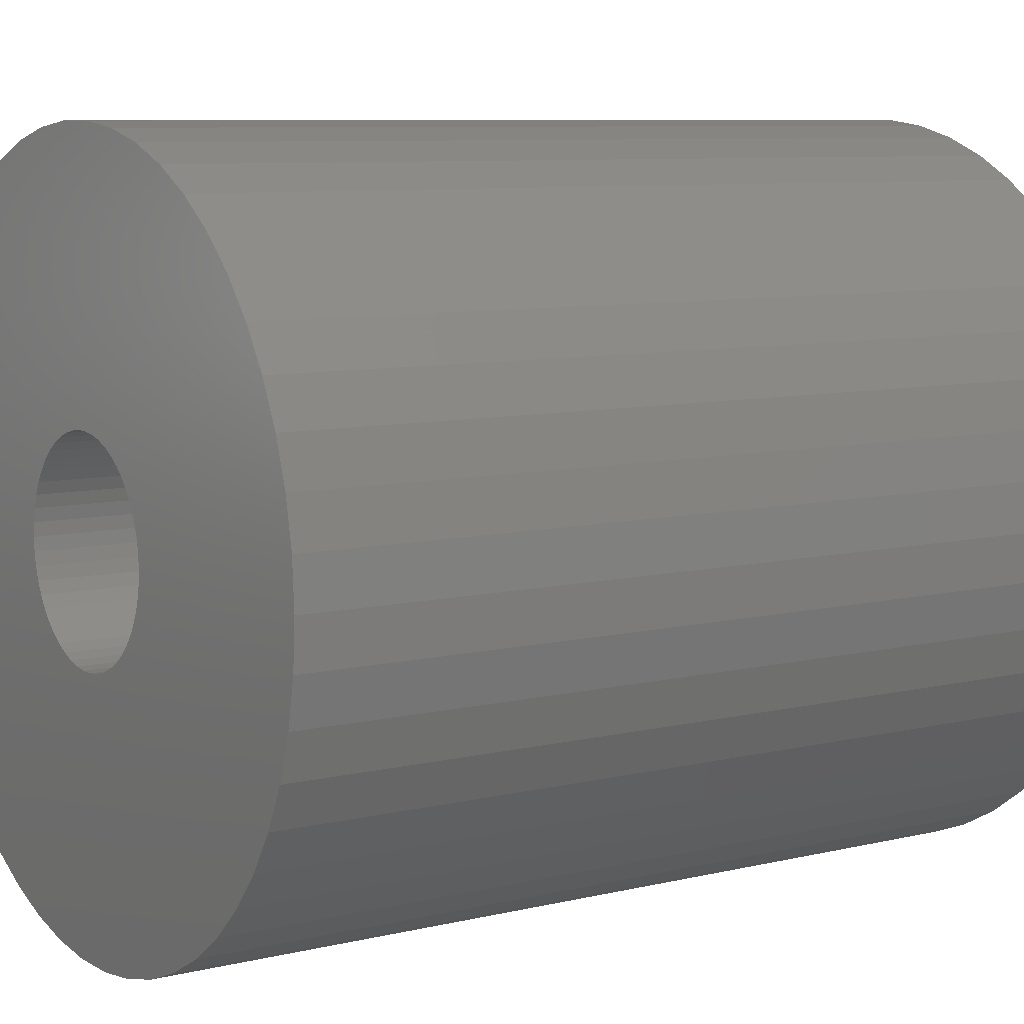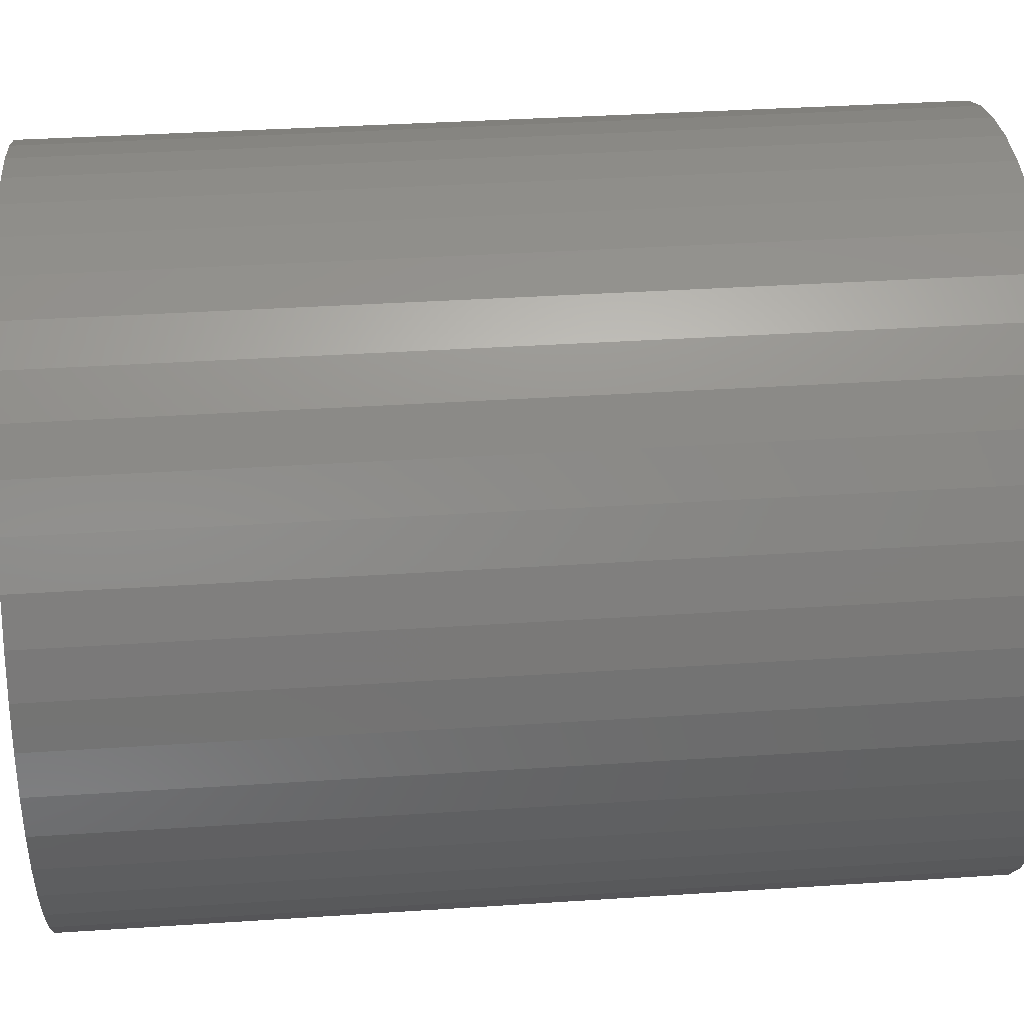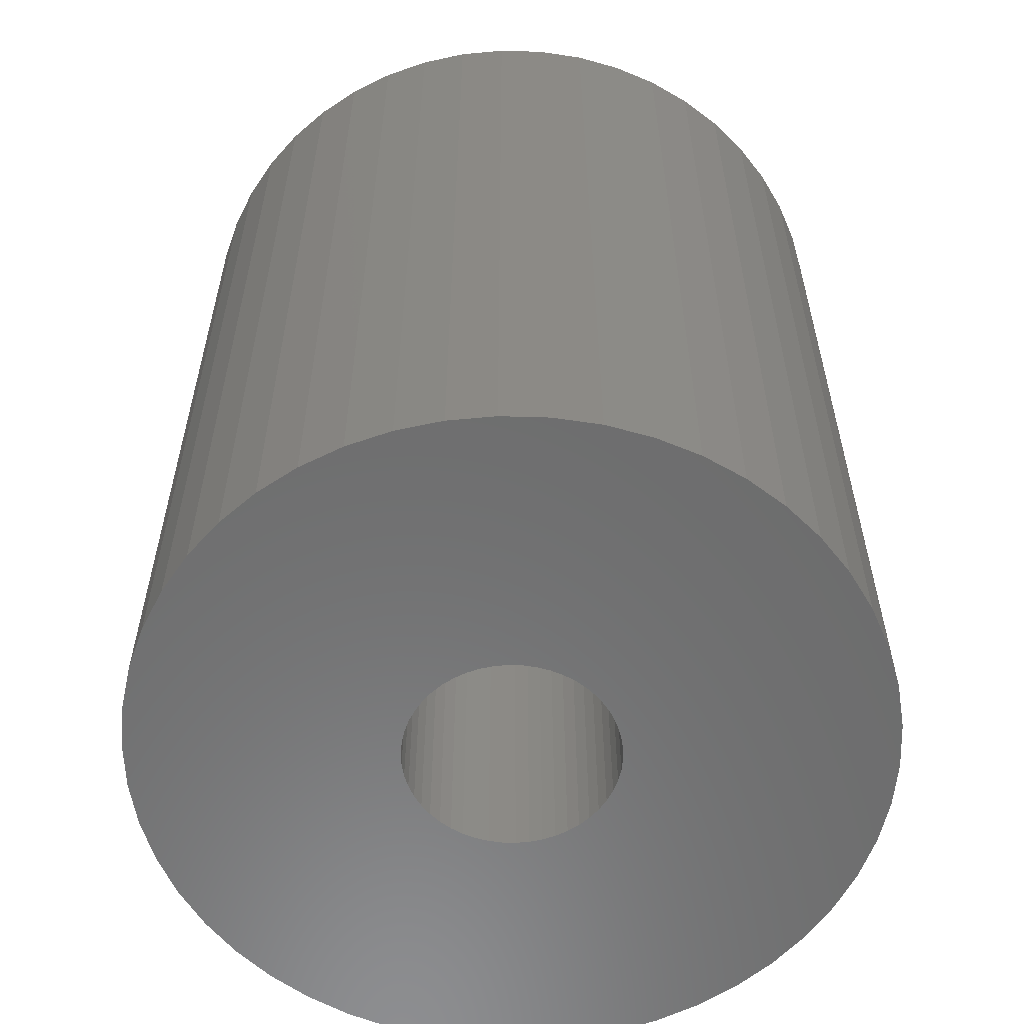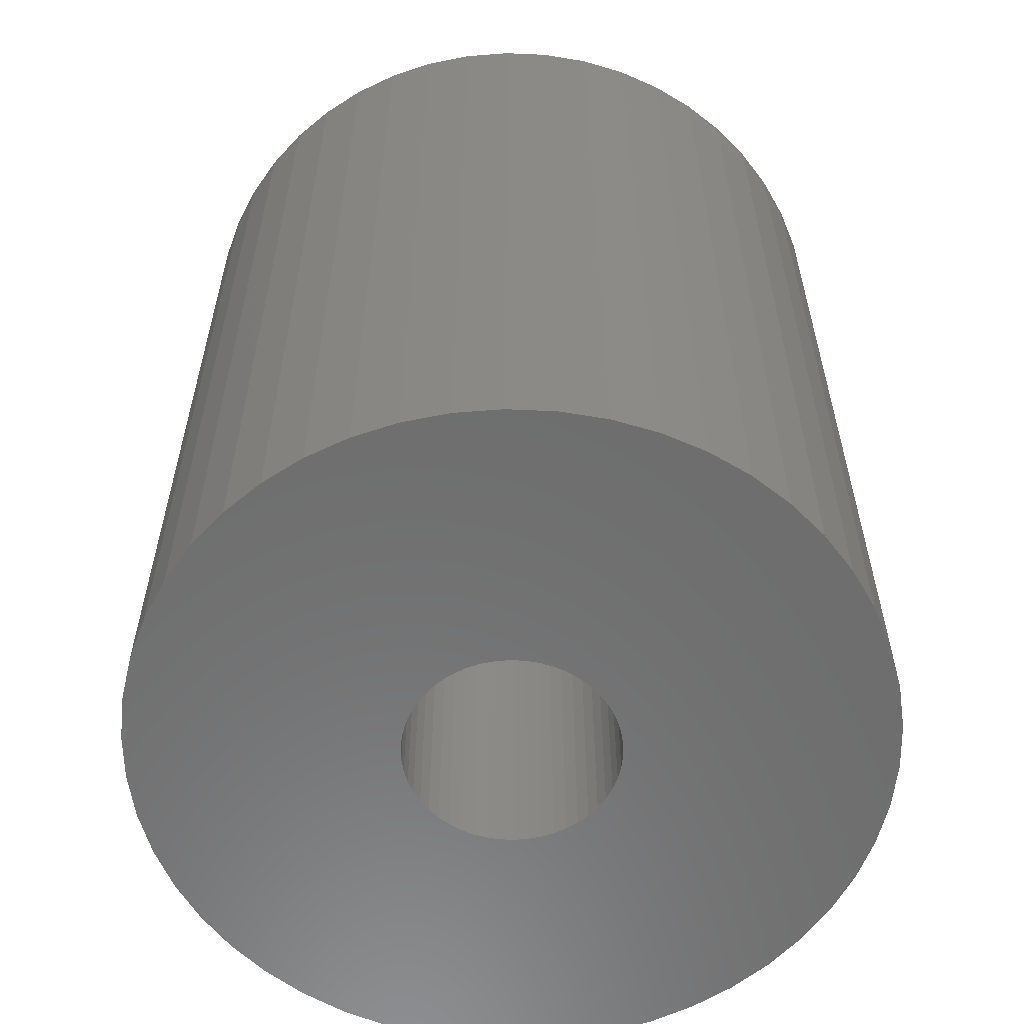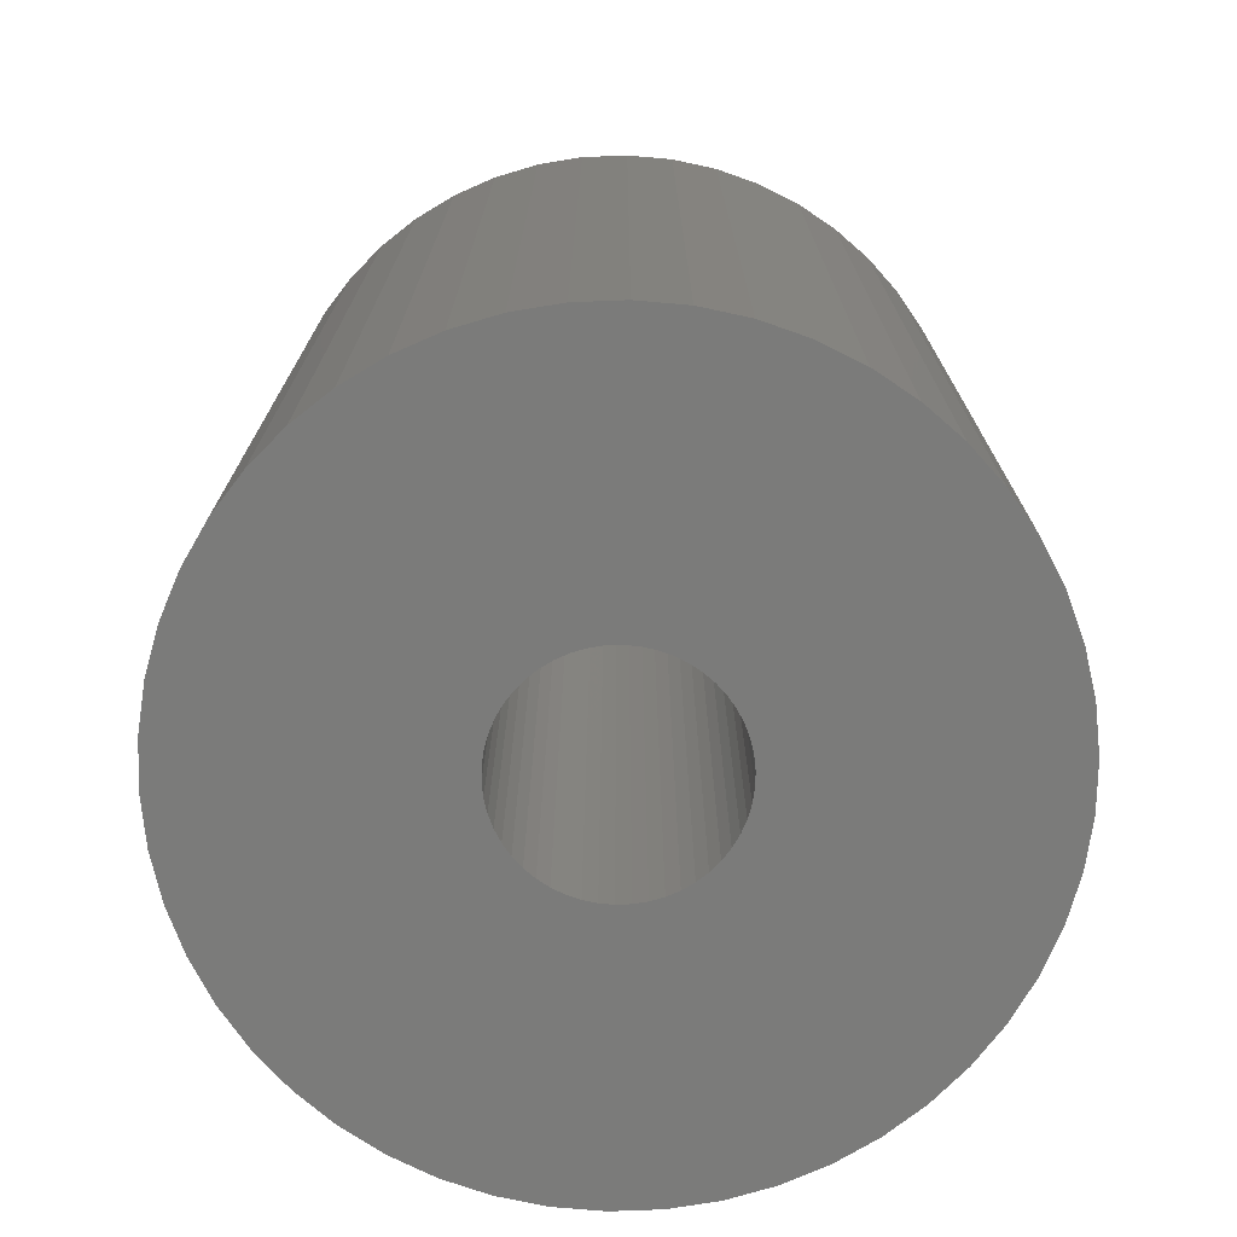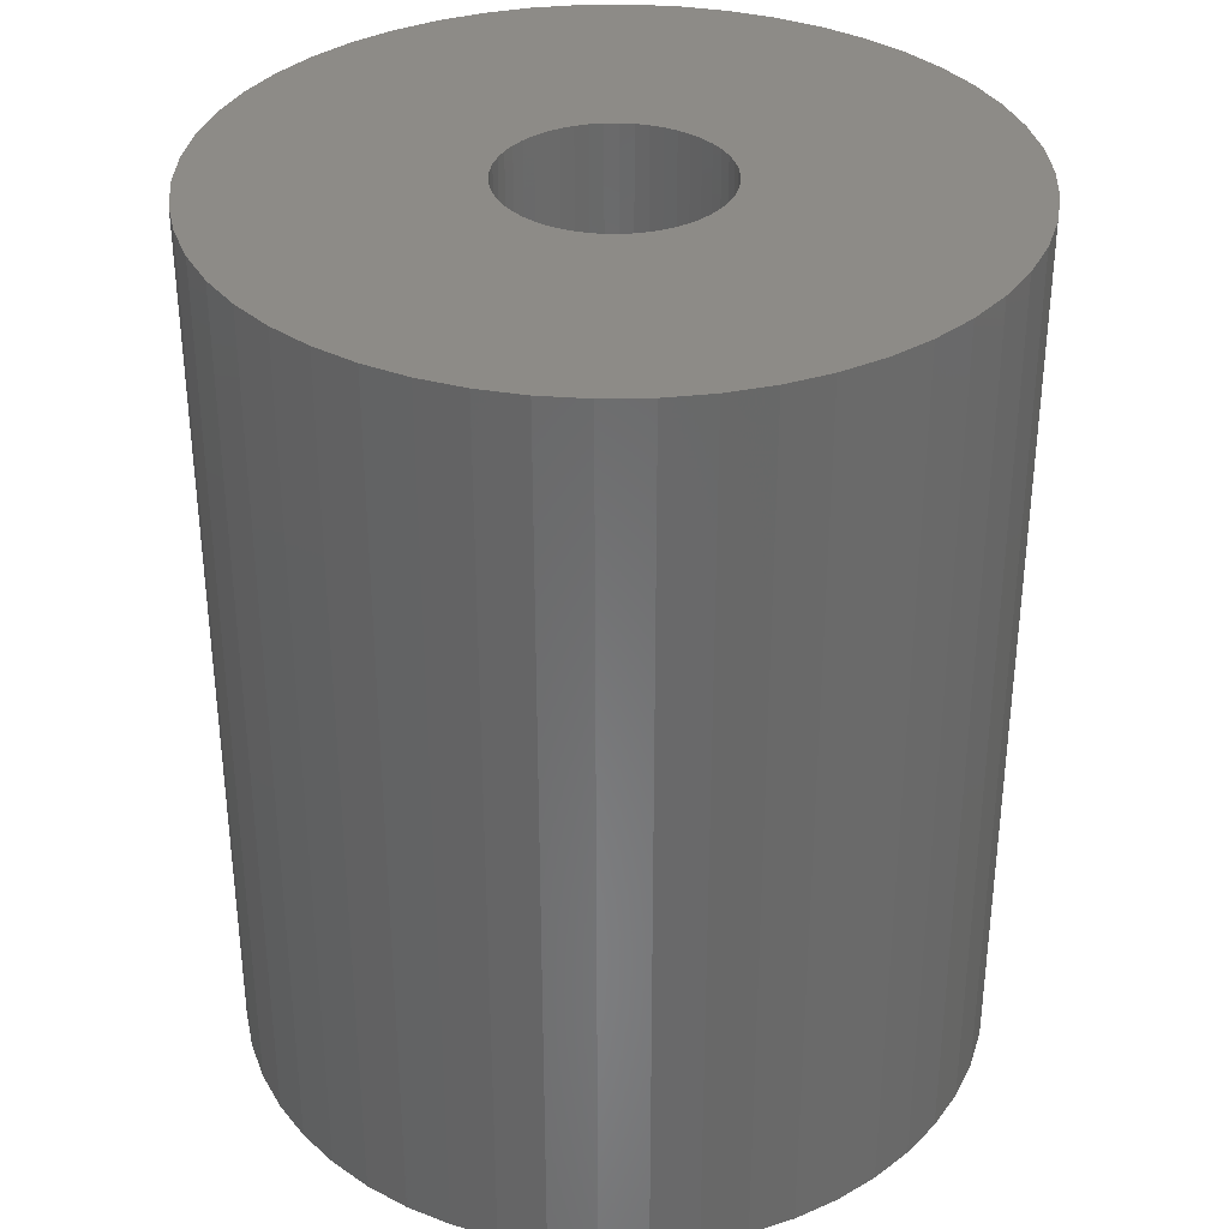
<metadata>
{"format":"stl","ext":"stl","renderer":"f3d","projection":"perspective","resolution":1024,"background":"white","views":[{"elev":8.1,"azim":56.3,"up":"+Y"},{"elev":35.8,"azim":85.0,"up":"+Y"},{"elev":-58.5,"azim":48.7,"up":"+Z"},{"elev":-59.1,"azim":91.0,"up":"+Z"},{"elev":-74.1,"azim":167.8,"up":"+Z"},{"elev":34.4,"azim":142.7,"up":"+Z"}]}
</metadata>
<code>
# stl→obj: 200 verts, 400 faces
v 17.5 0 21
v 17.36 2.193 -21
v 17.36 2.193 21
v 17.5 0 -21
v -17.5 0 -21
v -17.36 2.193 21
v -17.36 2.193 -21
v -17.5 0 21
v 1.099 17.47 -21
v -1.099 17.47 21
v 1.099 17.47 21
v -1.099 17.47 -21
v -1.099 -17.47 -21
v 1.099 -17.47 21
v -1.099 -17.47 21
v 1.099 -17.47 -21
v 12.76 11.98 -21
v 11.15 13.48 21
v 12.76 11.98 21
v 11.15 13.48 -21
v -11.15 13.48 -21
v -12.76 11.98 21
v -11.15 13.48 21
v -12.76 11.98 -21
v -5.408 16.64 -21
v -7.451 15.83 21
v -5.408 16.64 21
v -7.451 15.83 -21
v 16.27 6.442 21
v 15.34 8.431 -21
v 15.34 8.431 21
v 16.27 6.442 -21
v 16.95 4.352 -21
v 16.95 4.352 21
v 7.451 15.83 -21
v 5.408 16.64 21
v 7.451 15.83 21
v 5.408 16.64 -21
v 9.377 14.78 -21
v 9.377 14.78 21
v -16.27 6.442 -21
v -15.34 8.431 21
v -15.34 8.431 -21
v -16.27 6.442 21
v -16.95 4.352 -21
v -16.95 4.352 21
v -3.279 17.19 -21
v -3.279 17.19 21
v 3.279 -17.19 21
v 3.279 -17.19 -21
v 14.16 10.29 21
v 14.16 10.29 -21
v 3.279 17.19 21
v 3.279 17.19 -21
v -14.16 10.29 21
v -14.16 10.29 -21
v 5 0 21
v 4.961 0.6267 21
v 17.36 -2.193 21
v 4.843 1.243 21
v 4.961 -0.6267 21
v 4.649 1.841 21
v 16.95 -4.352 21
v 4.382 2.409 21
v 4.843 -1.243 21
v 4.045 2.939 21
v 16.27 -6.442 21
v 3.645 3.423 21
v 4.649 -1.841 21
v 3.187 3.853 21
v 15.34 -8.431 21
v 2.679 4.222 21
v 4.382 -2.409 21
v 2.129 4.524 21
v 14.16 -10.29 21
v 4.045 -2.939 21
v 1.545 4.755 21
v 0.9369 4.911 21
v 0.314 4.99 21
v -0.314 4.99 21
v -0.9369 4.911 21
v -1.545 4.755 21
v -2.129 4.524 21
v -2.679 4.222 21
v -9.377 14.78 21
v -3.187 3.853 21
v -3.645 3.423 21
v -4.045 2.939 21
v 12.76 -11.98 21
v 3.645 -3.423 21
v 11.15 -13.48 21
v 3.187 -3.853 21
v 9.377 -14.78 21
v 2.679 -4.222 21
v 7.451 -15.83 21
v 2.129 -4.524 21
v 5.408 -16.64 21
v 1.545 -4.755 21
v 0.9369 -4.911 21
v 0.314 -4.99 21
v -0.314 -4.99 21
v -0.9369 -4.911 21
v -3.279 -17.19 21
v -1.545 -4.755 21
v -5.408 -16.64 21
v -2.129 -4.524 21
v -7.451 -15.83 21
v -2.679 -4.222 21
v -9.377 -14.78 21
v -3.187 -3.853 21
v -11.15 -13.48 21
v -3.645 -3.423 21
v -12.76 -11.98 21
v -4.045 -2.939 21
v -14.16 -10.29 21
v -4.382 -2.409 21
v -15.34 -8.431 21
v -4.649 -1.841 21
v -16.27 -6.442 21
v -4.843 -1.243 21
v -16.95 -4.352 21
v -4.961 -0.6267 21
v -17.36 -2.193 21
v -5 0 21
v -4.382 2.409 21
v -4.649 1.841 21
v -4.843 1.243 21
v -4.961 0.6267 21
v -9.377 14.78 -21
v 17.36 -2.193 -21
v 16.95 -4.352 -21
v -12.76 -11.98 -21
v -11.15 -13.48 -21
v -15.34 -8.431 -21
v -16.27 -6.442 -21
v -14.16 -10.29 -21
v 5 0 -21
v 4.961 -0.6267 -21
v 4.843 -1.243 -21
v 16.27 -6.442 -21
v 4.961 0.6267 -21
v 4.649 -1.841 -21
v 15.34 -8.431 -21
v 4.382 -2.409 -21
v 14.16 -10.29 -21
v 4.843 1.243 -21
v 4.045 -2.939 -21
v 12.76 -11.98 -21
v 3.645 -3.423 -21
v 11.15 -13.48 -21
v 4.649 1.841 -21
v 3.187 -3.853 -21
v 9.377 -14.78 -21
v 2.679 -4.222 -21
v 7.451 -15.83 -21
v 4.382 2.409 -21
v 2.129 -4.524 -21
v 5.408 -16.64 -21
v 4.045 2.939 -21
v 1.545 -4.755 -21
v 0.9369 -4.911 -21
v 0.314 -4.99 -21
v -0.314 -4.99 -21
v -0.9369 -4.911 -21
v -3.279 -17.19 -21
v -1.545 -4.755 -21
v -5.408 -16.64 -21
v -2.129 -4.524 -21
v -7.451 -15.83 -21
v -2.679 -4.222 -21
v -9.377 -14.78 -21
v -3.187 -3.853 -21
v -3.645 -3.423 -21
v -4.045 -2.939 -21
v 3.645 3.423 -21
v 3.187 3.853 -21
v 2.679 4.222 -21
v 2.129 4.524 -21
v 1.545 4.755 -21
v 0.9369 4.911 -21
v 0.314 4.99 -21
v -0.314 4.99 -21
v -0.9369 4.911 -21
v -1.545 4.755 -21
v -2.129 4.524 -21
v -2.679 4.222 -21
v -3.187 3.853 -21
v -3.645 3.423 -21
v -4.045 2.939 -21
v -4.382 2.409 -21
v -4.649 1.841 -21
v -4.843 1.243 -21
v -4.961 0.6267 -21
v -5 0 -21
v -4.382 -2.409 -21
v -4.649 -1.841 -21
v -4.843 -1.243 -21
v -16.95 -4.352 -21
v -4.961 -0.6267 -21
v -17.36 -2.193 -21
f 1 2 3
f 2 1 4
f 5 6 7
f 6 5 8
f 9 10 11
f 10 9 12
f 13 14 15
f 14 13 16
f 17 18 19
f 18 17 20
f 21 22 23
f 22 21 24
f 25 26 27
f 26 25 28
f 29 30 31
f 30 29 32
f 3 33 34
f 33 3 2
f 35 36 37
f 36 35 38
f 39 37 40
f 37 39 35
f 41 42 43
f 42 41 44
f 45 44 41
f 44 45 46
f 47 27 48
f 27 47 25
f 16 49 14
f 49 16 50
f 34 32 29
f 32 34 33
f 51 17 19
f 17 51 52
f 31 52 51
f 52 31 30
f 38 53 36
f 53 38 54
f 54 11 53
f 11 54 9
f 20 40 18
f 40 20 39
f 43 55 56
f 55 43 42
f 56 22 24
f 22 56 55
f 7 46 45
f 46 7 6
f 57 1 3
f 58 3 34
f 1 57 59
f 60 34 29
f 61 59 57
f 62 29 31
f 59 61 63
f 64 31 51
f 65 63 61
f 66 51 19
f 63 65 67
f 68 19 18
f 69 67 65
f 70 18 40
f 67 69 71
f 72 40 37
f 73 71 69
f 74 37 36
f 71 73 75
f 76 75 73
f 3 58 57
f 34 60 58
f 29 62 60
f 31 64 62
f 51 66 64
f 19 68 66
f 77 36 53
f 18 70 68
f 40 72 70
f 37 74 72
f 36 77 74
f 78 53 11
f 53 78 77
f 11 79 78
f 11 80 79
f 10 80 11
f 80 10 81
f 48 81 10
f 81 48 82
f 27 82 48
f 82 27 83
f 26 83 27
f 83 26 84
f 85 84 26
f 84 85 86
f 23 86 85
f 86 23 87
f 22 87 23
f 55 88 22
f 87 22 88
f 75 76 89
f 90 89 76
f 89 90 91
f 92 91 90
f 91 92 93
f 94 93 92
f 93 94 95
f 96 95 94
f 95 96 97
f 98 97 96
f 97 98 49
f 99 49 98
f 49 99 14
f 100 14 99
f 101 14 100
f 15 101 102
f 101 15 14
f 103 102 104
f 105 104 106
f 107 106 108
f 109 108 110
f 102 103 15
f 111 110 112
f 113 112 114
f 115 114 116
f 117 116 118
f 119 118 120
f 121 120 122
f 104 105 103
f 123 122 124
f 88 55 125
f 42 125 55
f 106 107 105
f 125 42 126
f 108 109 107
f 44 126 42
f 110 111 109
f 126 44 127
f 112 113 111
f 46 127 44
f 114 115 113
f 127 46 128
f 116 117 115
f 6 128 46
f 118 119 117
f 128 6 124
f 120 121 119
f 8 124 6
f 122 123 121
f 124 8 123
f 28 85 26
f 85 28 129
f 129 23 85
f 23 129 21
f 12 48 10
f 48 12 47
f 59 4 1
f 4 59 130
f 63 130 59
f 130 63 131
f 132 111 113
f 111 132 133
f 134 119 135
f 119 134 117
f 136 117 134
f 117 136 115
f 137 4 130
f 138 130 131
f 4 137 2
f 139 131 140
f 141 2 137
f 142 140 143
f 2 141 33
f 144 143 145
f 146 33 141
f 147 145 148
f 33 146 32
f 149 148 150
f 151 32 146
f 152 150 153
f 32 151 30
f 154 153 155
f 156 30 151
f 157 155 158
f 30 156 52
f 159 52 156
f 130 138 137
f 131 139 138
f 140 142 139
f 143 144 142
f 145 147 144
f 148 149 147
f 160 158 50
f 150 152 149
f 153 154 152
f 155 157 154
f 158 160 157
f 161 50 16
f 50 161 160
f 16 162 161
f 16 163 162
f 13 163 16
f 163 13 164
f 165 164 13
f 164 165 166
f 167 166 165
f 166 167 168
f 169 168 167
f 168 169 170
f 171 170 169
f 170 171 172
f 133 172 171
f 172 133 173
f 132 173 133
f 136 174 132
f 173 132 174
f 52 159 17
f 175 17 159
f 17 175 20
f 176 20 175
f 20 176 39
f 177 39 176
f 39 177 35
f 178 35 177
f 35 178 38
f 179 38 178
f 38 179 54
f 180 54 179
f 54 180 9
f 181 9 180
f 182 9 181
f 12 182 183
f 182 12 9
f 47 183 184
f 25 184 185
f 28 185 186
f 129 186 187
f 183 47 12
f 21 187 188
f 24 188 189
f 56 189 190
f 43 190 191
f 41 191 192
f 45 192 193
f 184 25 47
f 7 193 194
f 174 136 195
f 134 195 136
f 185 28 25
f 195 134 196
f 186 129 28
f 135 196 134
f 187 21 129
f 196 135 197
f 188 24 21
f 198 197 135
f 189 56 24
f 197 198 199
f 190 43 56
f 200 199 198
f 191 41 43
f 199 200 194
f 192 45 41
f 5 194 200
f 193 7 45
f 194 5 7
f 155 93 95
f 93 155 153
f 71 140 67
f 140 71 143
f 132 115 136
f 115 132 113
f 135 121 198
f 121 135 119
f 150 89 91
f 89 150 148
f 158 95 97
f 95 158 155
f 50 97 49
f 97 50 158
f 75 143 71
f 143 75 145
f 89 145 75
f 145 89 148
f 67 131 63
f 131 67 140
f 169 105 107
f 105 169 167
f 167 103 105
f 103 167 165
f 198 123 200
f 123 198 121
f 200 8 5
f 8 200 123
f 153 91 93
f 91 153 150
f 165 15 103
f 15 165 13
f 171 107 109
f 107 171 169
f 133 109 111
f 109 133 171
f 137 58 141
f 58 137 57
f 124 193 128
f 193 124 194
f 182 79 80
f 79 182 181
f 162 101 100
f 101 162 163
f 176 68 70
f 68 176 175
f 188 86 87
f 86 188 187
f 185 82 83
f 82 185 184
f 151 64 156
f 64 151 62
f 141 60 146
f 60 141 58
f 179 74 77
f 74 179 178
f 180 77 78
f 77 180 179
f 178 72 74
f 72 178 177
f 126 190 125
f 190 126 191
f 88 188 87
f 188 88 189
f 127 191 126
f 191 127 192
f 184 81 82
f 81 184 183
f 161 100 99
f 100 161 162
f 146 62 151
f 62 146 60
f 159 68 175
f 68 159 66
f 156 66 159
f 66 156 64
f 181 78 79
f 78 181 180
f 177 70 72
f 70 177 176
f 125 189 88
f 189 125 190
f 128 192 127
f 192 128 193
f 186 83 84
f 83 186 185
f 187 84 86
f 84 187 186
f 183 80 81
f 80 183 182
f 139 61 138
f 61 139 65
f 172 112 110
f 112 172 173
f 116 196 118
f 196 116 195
f 112 174 114
f 174 112 173
f 154 96 94
f 96 154 157
f 144 69 142
f 69 144 73
f 138 57 137
f 57 138 61
f 118 197 120
f 197 118 196
f 149 92 90
f 92 149 152
f 157 98 96
f 98 157 160
f 160 99 98
f 99 160 161
f 147 73 144
f 73 147 76
f 149 76 147
f 76 149 90
f 142 65 139
f 65 142 69
f 163 102 101
f 102 163 164
f 114 195 116
f 195 114 174
f 120 199 122
f 199 120 197
f 122 194 124
f 194 122 199
f 152 94 92
f 94 152 154
f 164 104 102
f 104 164 166
f 170 110 108
f 110 170 172
f 166 106 104
f 106 166 168
f 168 108 106
f 108 168 170

</code>
